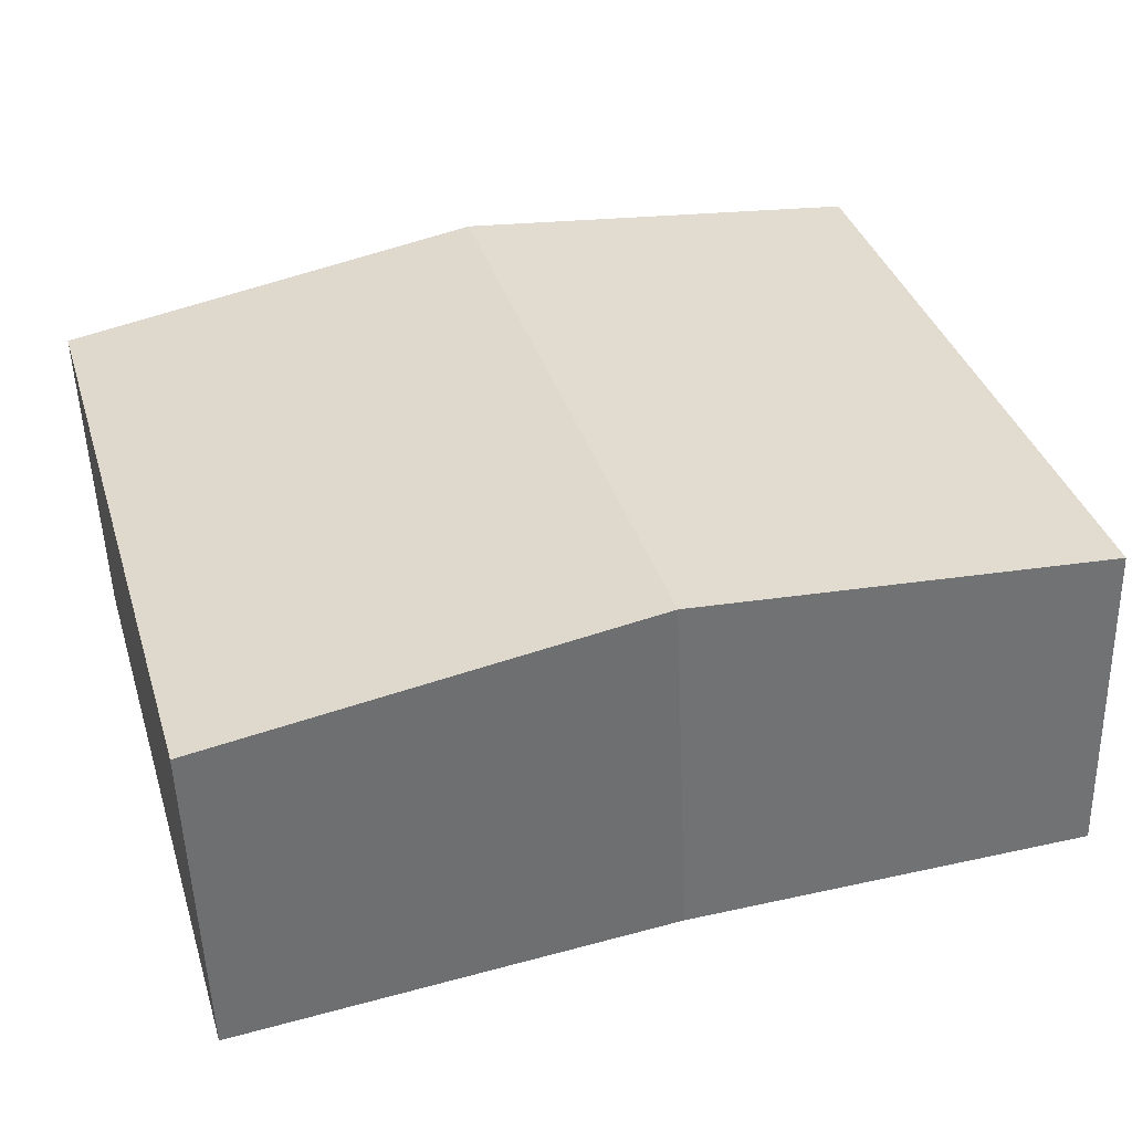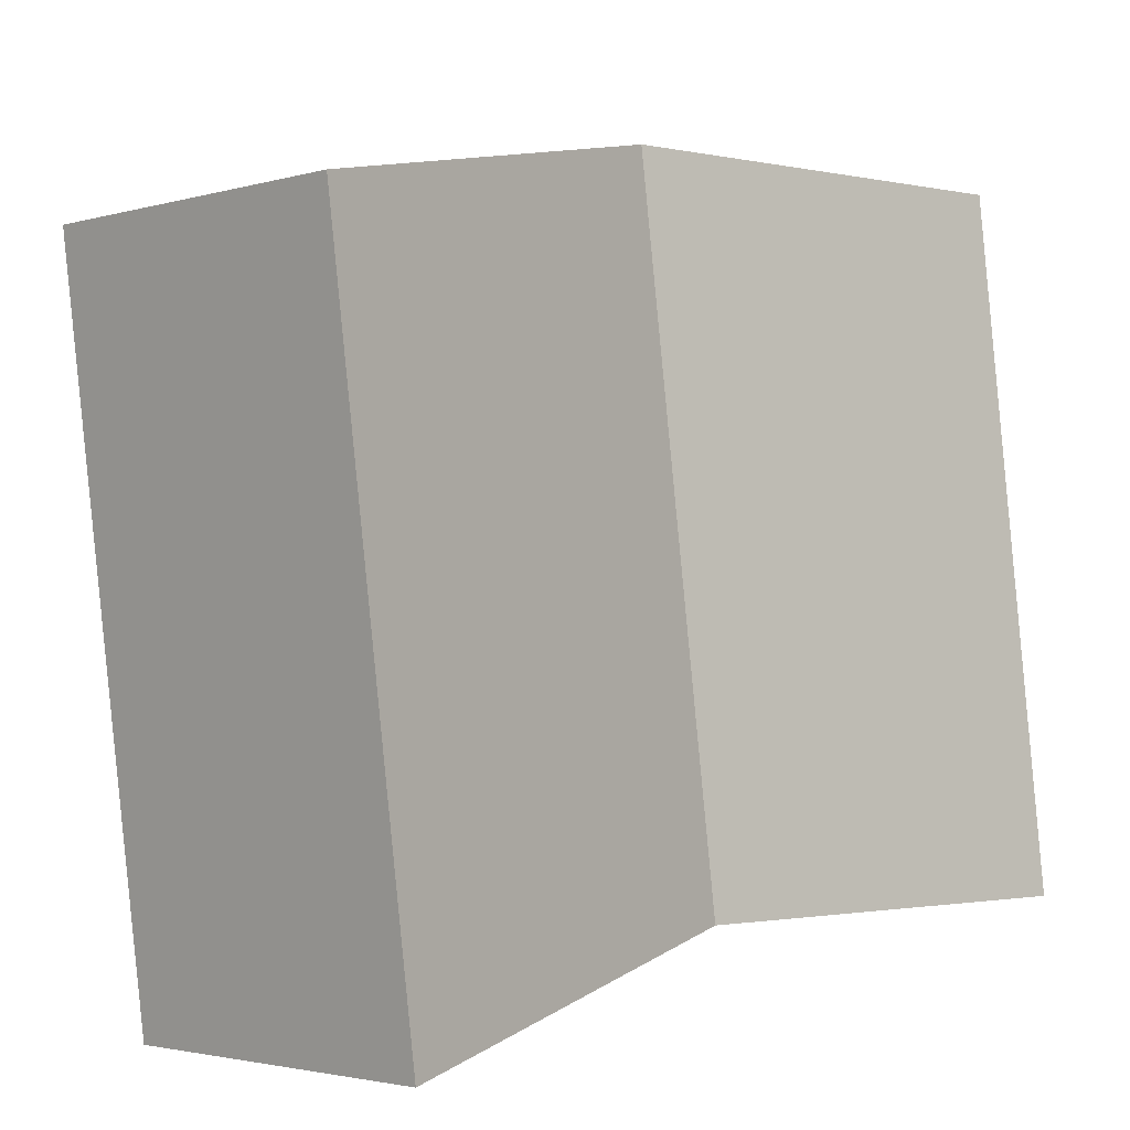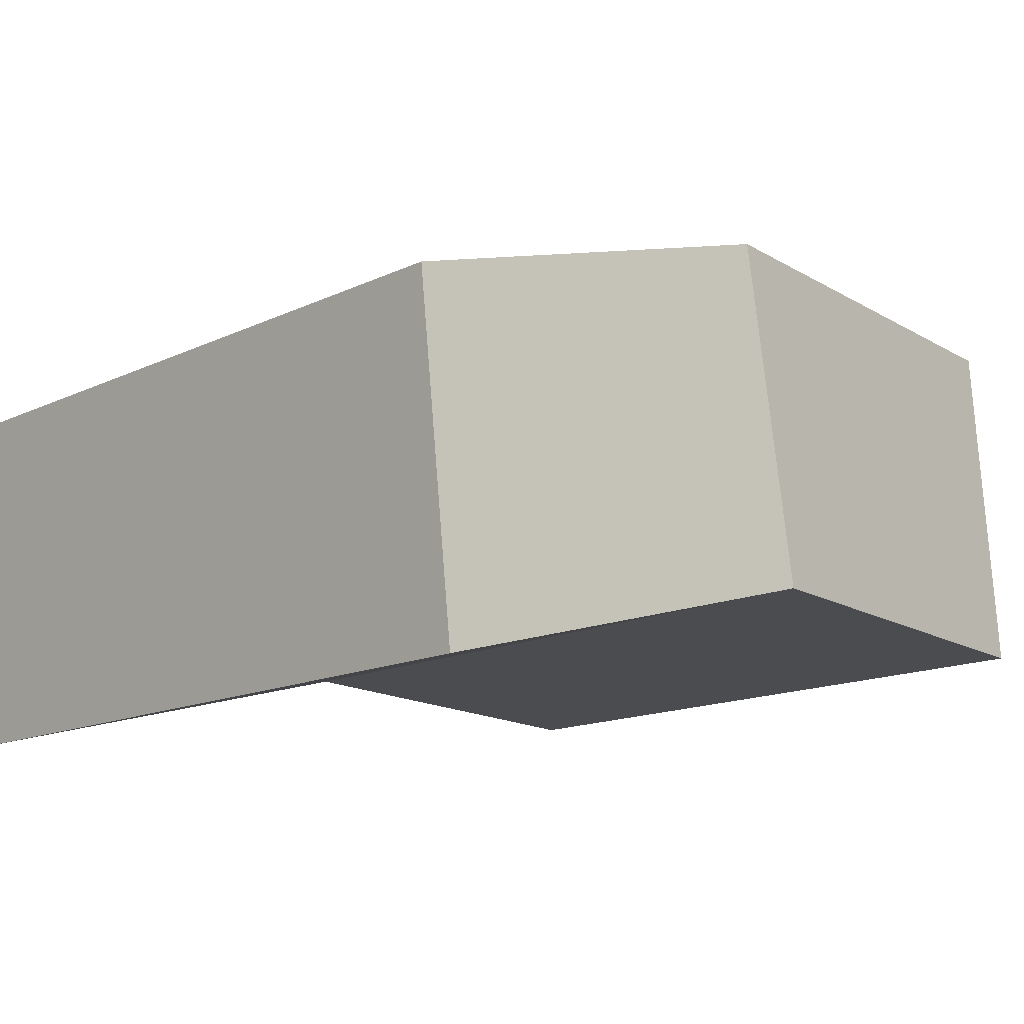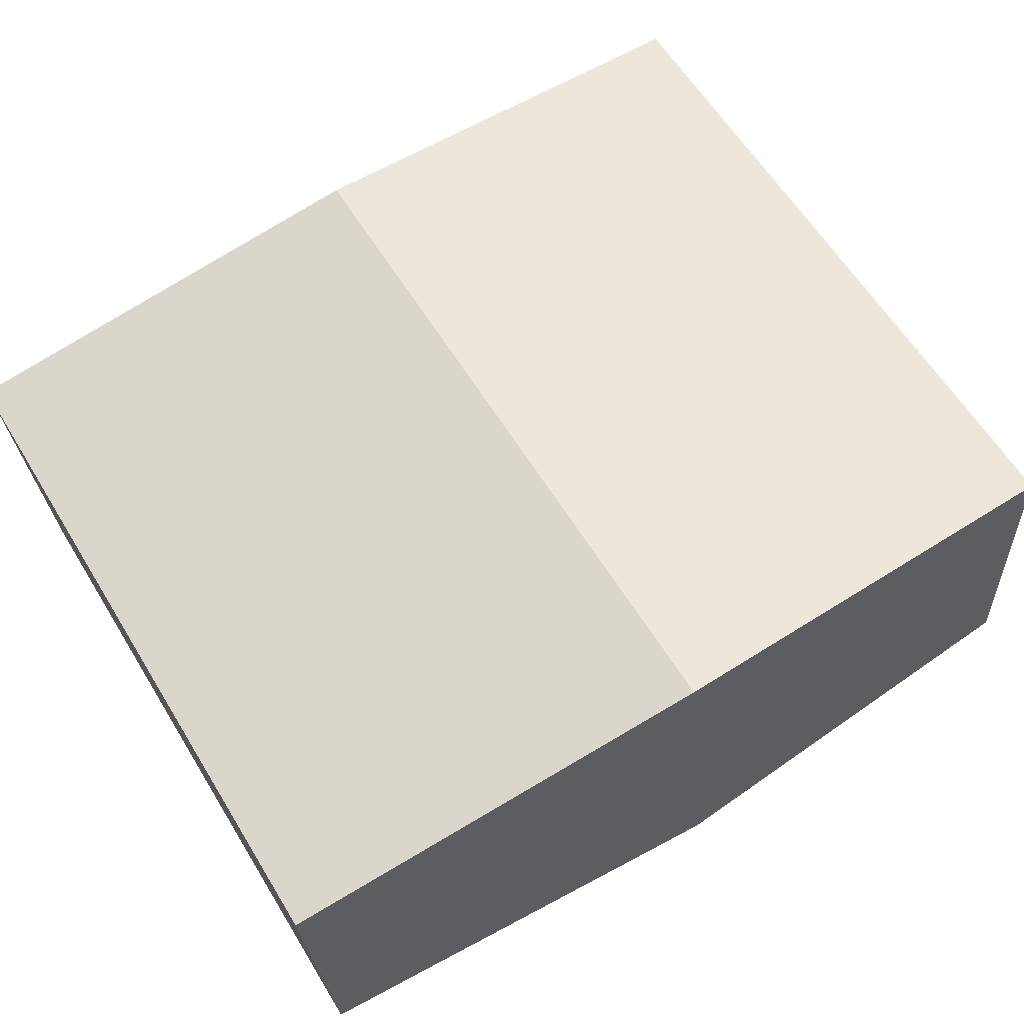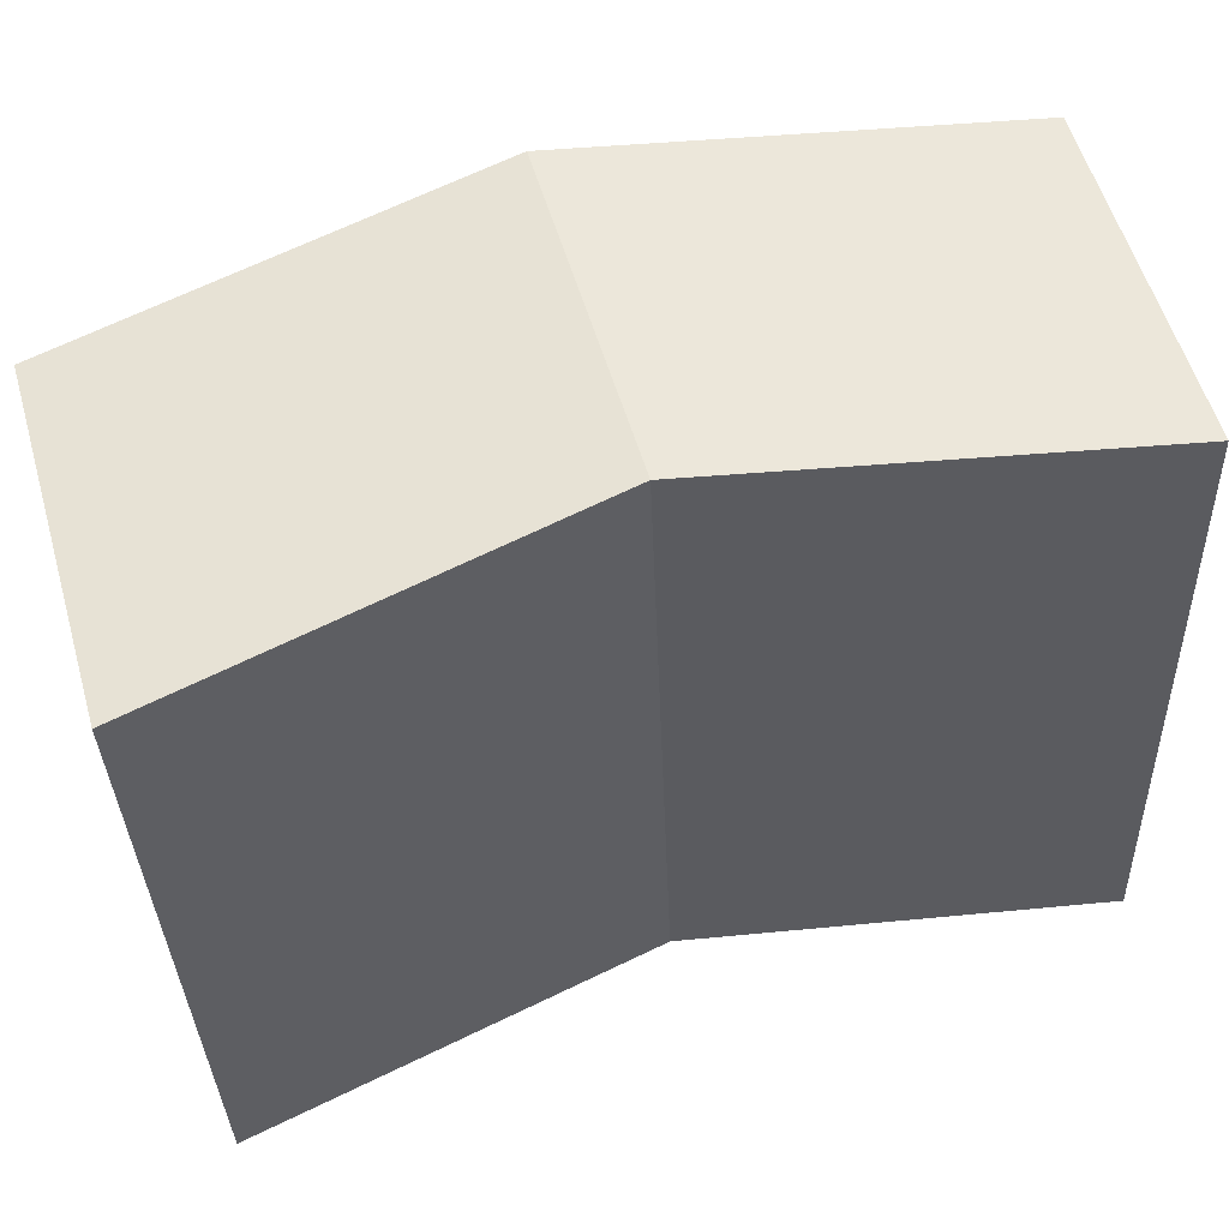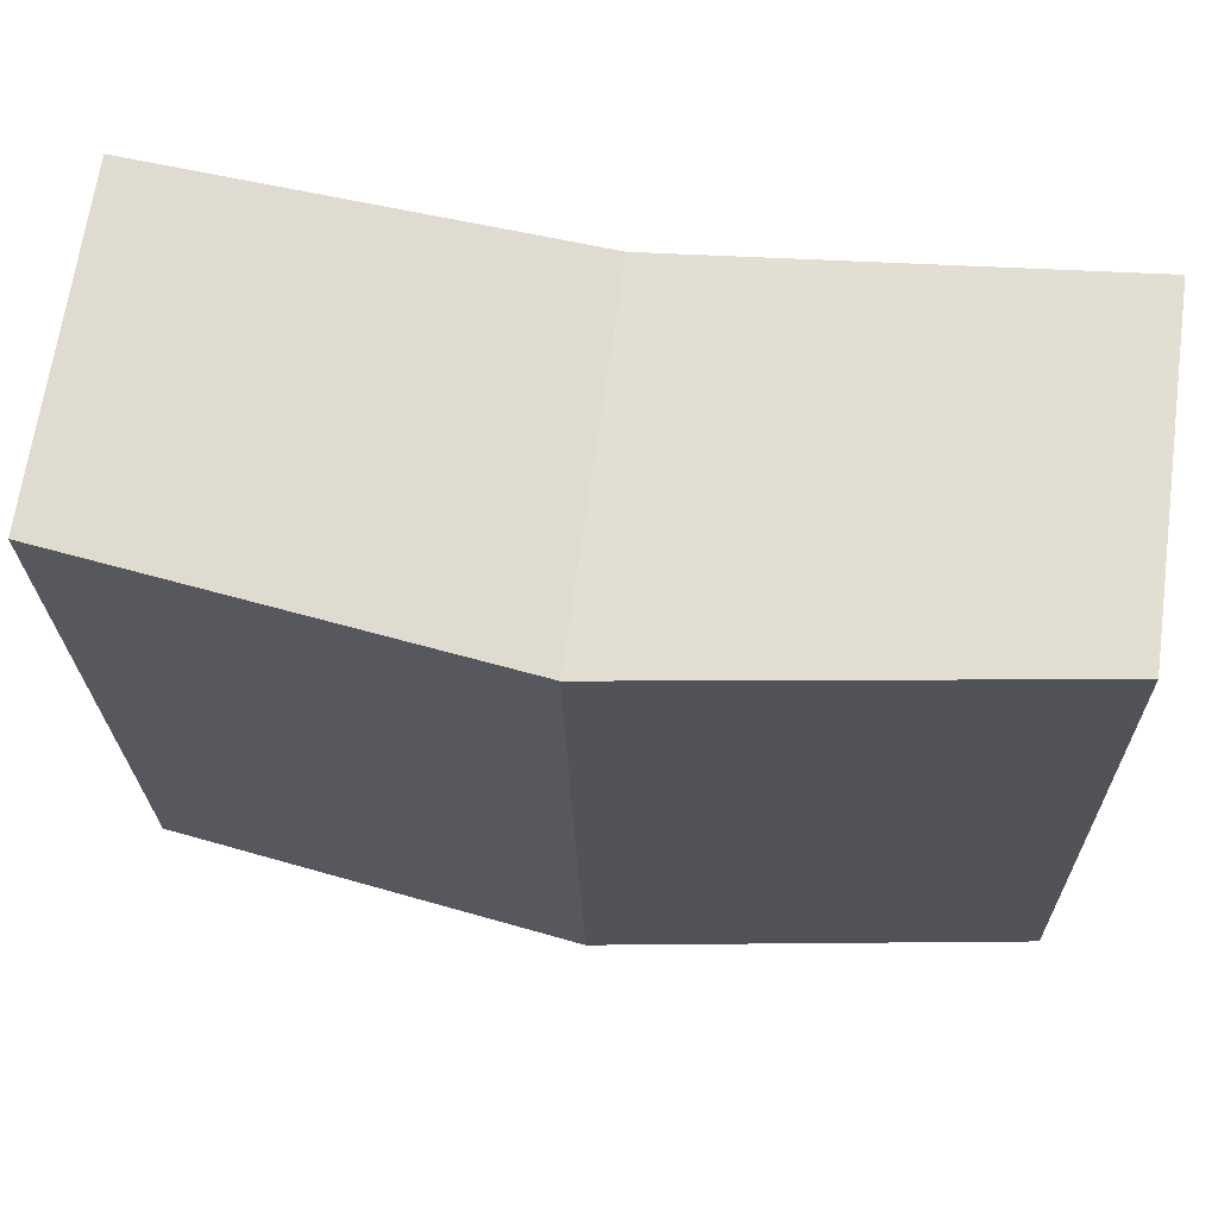
<metadata>
{"format":"obj","ext":"obj","renderer":"f3d","projection":"perspective","resolution":1024,"background":"white","views":[{"elev":43.6,"azim":-16.3,"up":"+Y"},{"elev":6.3,"azim":-46.3,"up":"+Z"},{"elev":-4.2,"azim":-45.5,"up":"+Y"},{"elev":68.6,"azim":-31.4,"up":"+Y"},{"elev":62.5,"azim":-16.0,"up":"+Z"},{"elev":60.1,"azim":-172.0,"up":"+Z"}]}
</metadata>
<code>
v  -1.221 4.631 -0.924
v  0.0008 4.838 -0.8684
v  0.0008 3.85 -0.7144
v  -1.221 3.663 -0.8185
v  1.223 4.631 -0.924
v  1.223 3.663 -0.8185
v  0.0008 3.587 -2.697
v  -1.221 3.4 -2.801
v  -1.221 4.368 -2.907
v  0.0008 4.575 -2.851
v  1.223 4.368 -2.907
v  1.223 3.4 -2.801
g boa2_cpit
f 1 2 3 4
f 2 5 6 3
f 7 8 4 3
f 8 9 1 4
f 9 10 2 1
f 10 11 5 2
f 11 12 6 5
f 12 7 3 6

</code>
